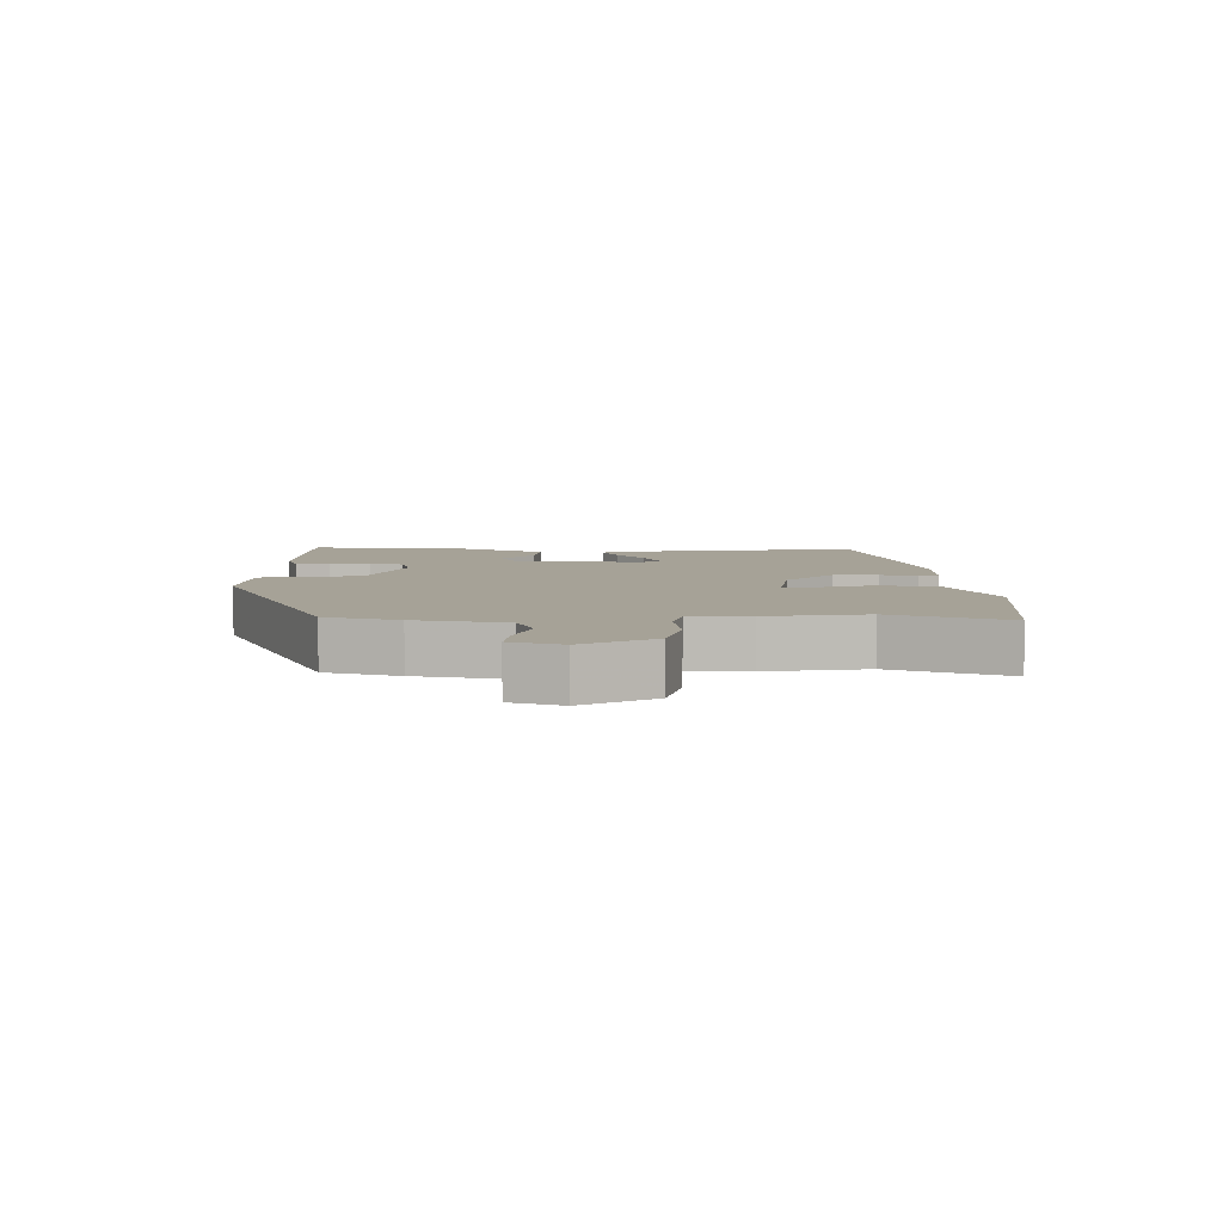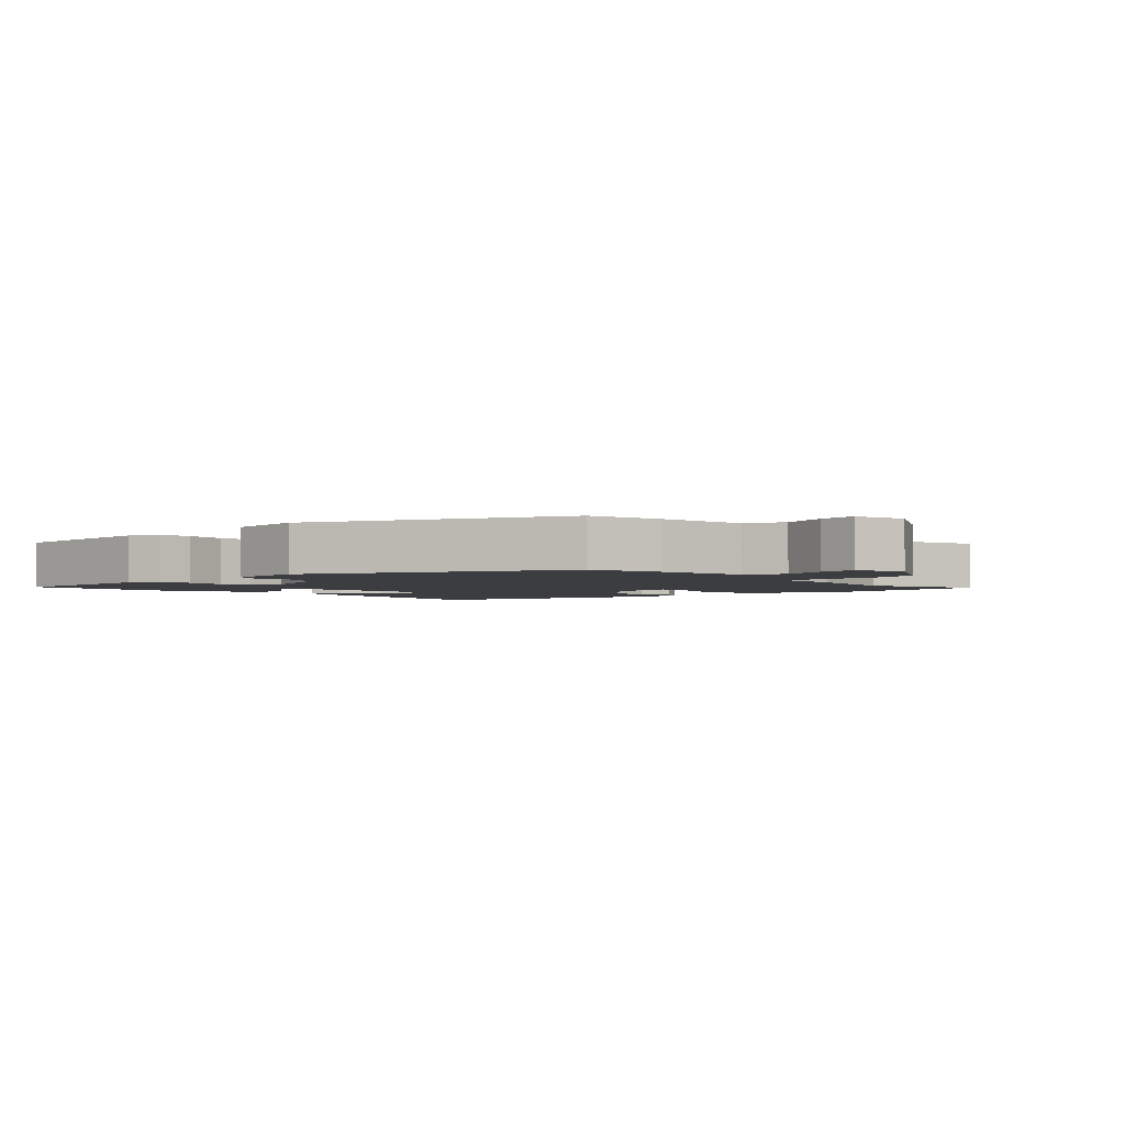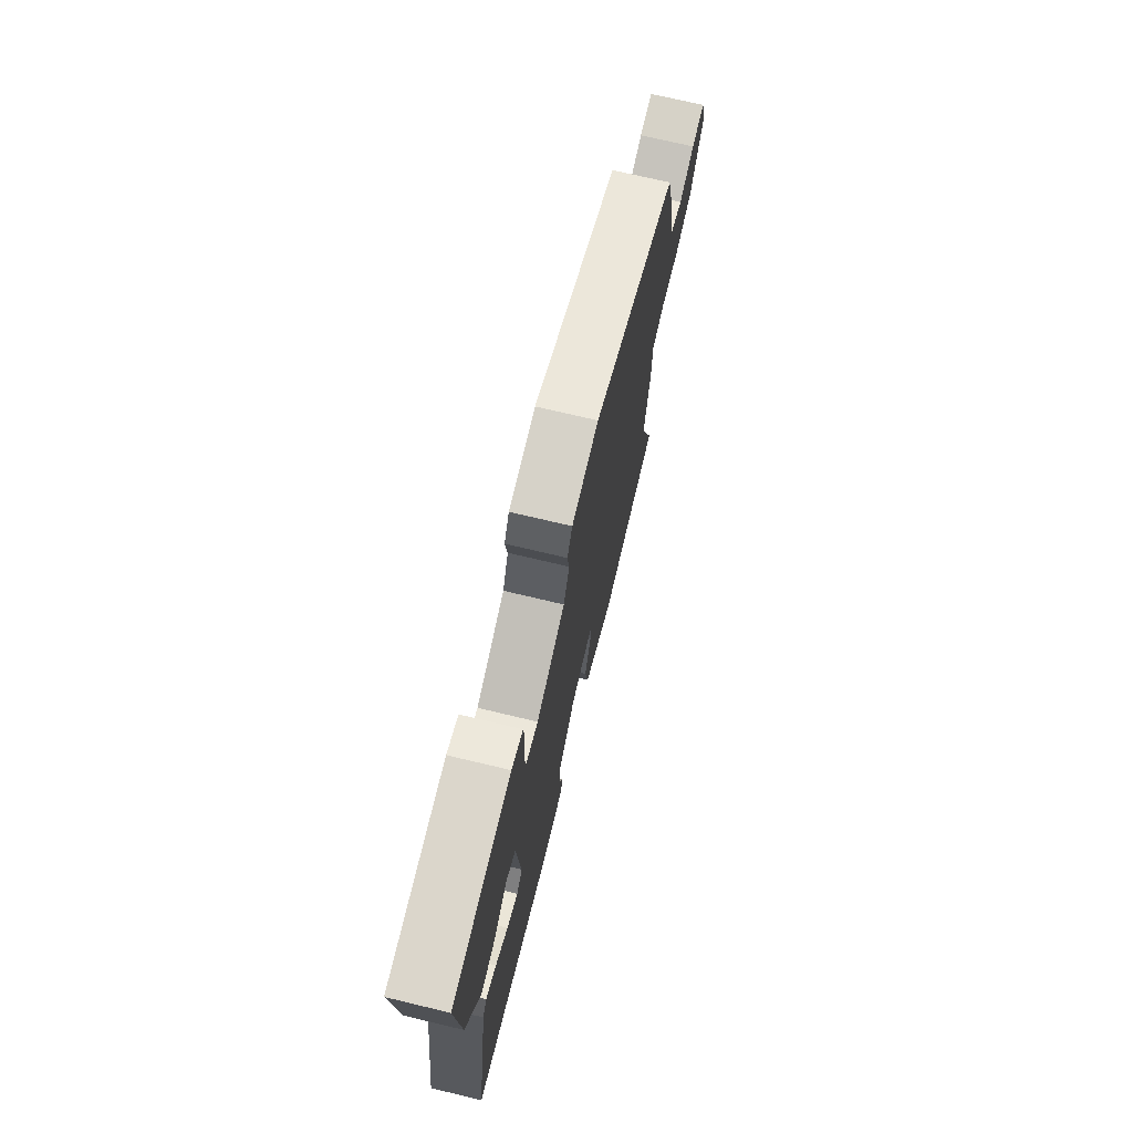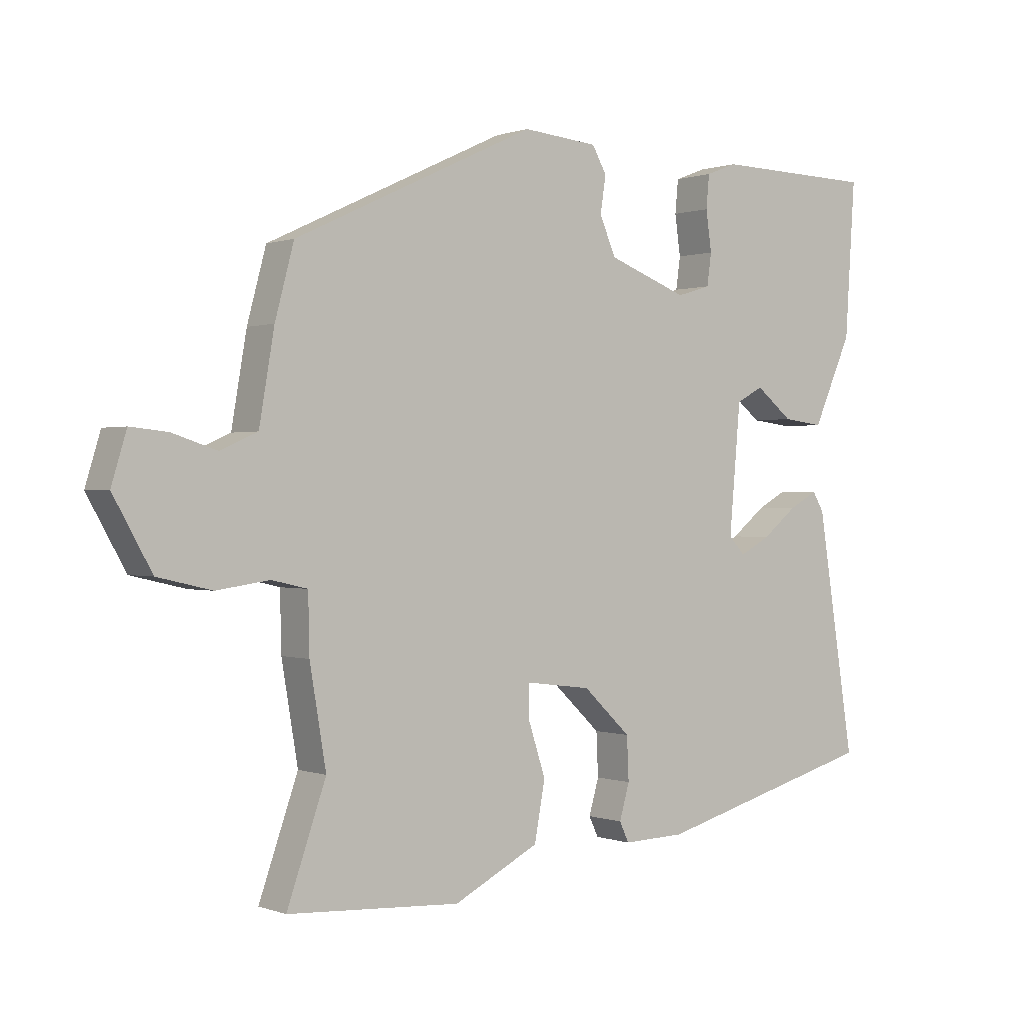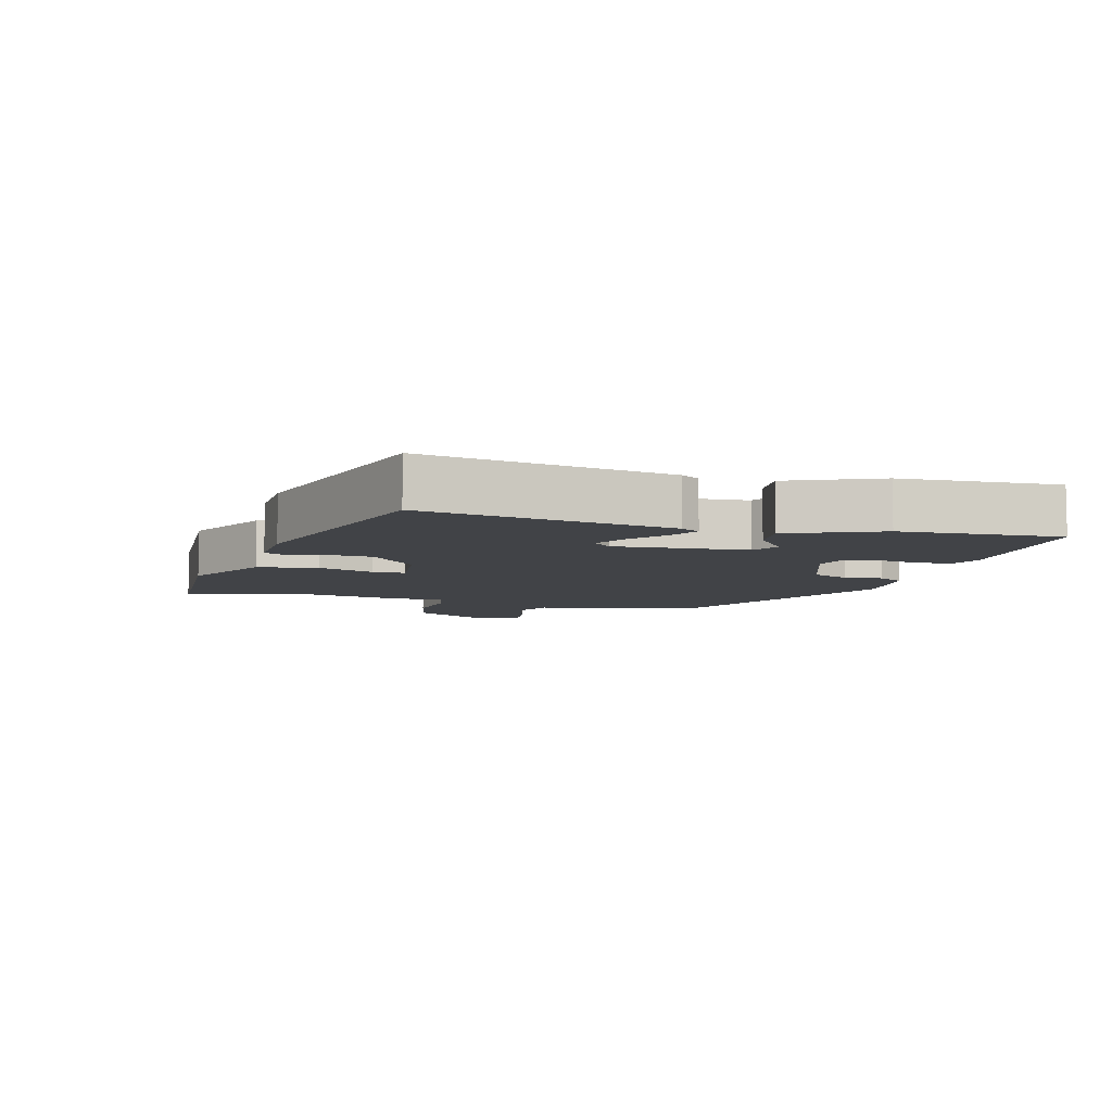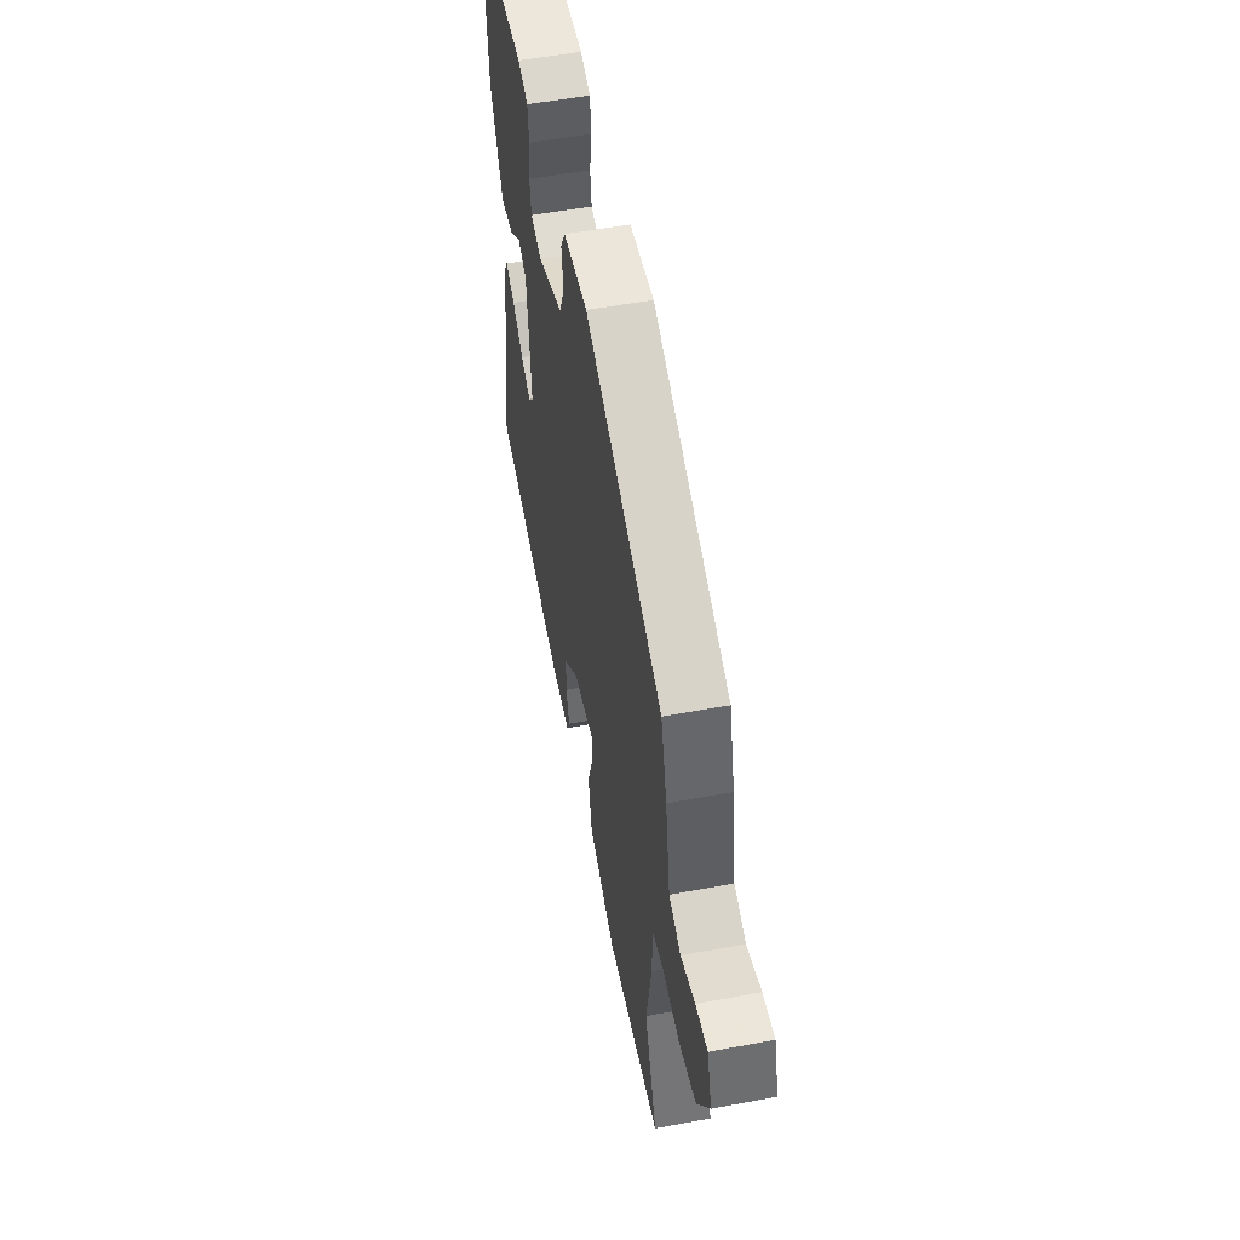
<metadata>
{"format":"obj","ext":"obj","renderer":"f3d","projection":"perspective","resolution":1024,"background":"white","views":[{"elev":6.4,"azim":91.5,"up":"+Y"},{"elev":-2.8,"azim":43.6,"up":"+Y"},{"elev":72.1,"azim":-76.6,"up":"+Z"},{"elev":0.4,"azim":142.6,"up":"+Z"},{"elev":-7.2,"azim":-106.3,"up":"+Y"},{"elev":53.5,"azim":78.7,"up":"+Z"}]}
</metadata>
<code>
v -0.533 0.07 -0.377
v -0.473 0.07 0.004
v -0.455 0.07 0.034
v -0.409 0.07 0.009
v -0.354 0.07 -0.035
v -0.305 0.07 -0.061
v -0.279 0.07 -0.033
v -0.297 0.07 0.17
v -0.34 0.07 0.193
v -0.399 0.07 0.146
v -0.464 0.07 0.138
v -0.526 0.07 0.277
v -0.542 0.07 0.522
v -0.285 0.07 0.528
v -0.235 0.07 0.509
v -0.23 0.07 0.456
v -0.239 0.07 0.392
v -0.232 0.07 0.341
v -0.178 0.07 0.325
v -0.051 0.07 0.373
v -0.025 0.07 0.433
v -0.034 0.07 0.491
v -0.011 0.07 0.532
v 0.109 0.07 0.543
v 0.493 0.07 0.363
v 0.523 0.07 0.251
v 0.547 0.07 0.111
v 0.606 0.07 0.085
v 0.677 0.07 0.108
v 0.736 0.07 0.114
v 0.76 0.07 0.035
v 0.699 0.07 -0.073
v 0.613 0.07 -0.093
v 0.529 0.07 -0.081
v 0.472 0.07 -0.094
v 0.47 0.07 -0.186
v 0.444 0.07 -0.34
v 0.506 0.07 -0.517
v 0.231 0.07 -0.533
v 0.095 0.07 -0.464
v 0.078 0.07 -0.372
v 0.106 0.07 -0.286
v 0.105 0.07 -0.235
v 0.001 0.07 -0.248
v -0.075 0.07 -0.32
v -0.078 0.07 -0.389
v -0.062 0.07 -0.445
v -0.077 0.07 -0.477
v -0.176 0.07 -0.474
v -0.533 0 -0.377
v -0.473 0 0.004
v -0.455 0 0.034
v -0.409 0 0.009
v -0.354 0 -0.035
v -0.305 0 -0.061
v -0.279 0 -0.033
v -0.297 0 0.17
v -0.34 0 0.193
v -0.399 0 0.146
v -0.464 0 0.138
v -0.526 0 0.277
v -0.542 0 0.522
v -0.285 0 0.528
v -0.235 0 0.509
v -0.23 0 0.456
v -0.239 0 0.392
v -0.232 0 0.341
v -0.178 0 0.325
v -0.051 0 0.373
v -0.025 0 0.433
v -0.034 0 0.491
v -0.011 0 0.532
v 0.109 0 0.543
v 0.493 0 0.363
v 0.523 0 0.251
v 0.547 0 0.111
v 0.606 0 0.085
v 0.677 0 0.108
v 0.736 0 0.114
v 0.76 0 0.035
v 0.699 0 -0.073
v 0.613 0 -0.093
v 0.529 0 -0.081
v 0.472 0 -0.094
v 0.47 0 -0.186
v 0.444 0 -0.34
v 0.506 0 -0.517
v 0.231 0 -0.533
v 0.095 0 -0.464
v 0.078 0 -0.372
v 0.106 0 -0.286
v 0.105 0 -0.235
v 0.001 0 -0.248
v -0.075 0 -0.32
v -0.078 0 -0.389
v -0.062 0 -0.445
v -0.077 0 -0.477
v -0.176 0 -0.474
f 3 4 5
f 2 3 5
f 1 2 5
f 49 1 5
f 48 49 5
f 47 48 5
f 46 47 5
f 45 46 5 6
f 44 45 6 7
f 43 44 7 8
f 40 41 42
f 39 40 42
f 38 39 42
f 37 38 42
f 37 42 43
f 36 37 43
f 35 36 43
f 32 33 34
f 31 32 34
f 30 31 34
f 29 30 34
f 28 29 34
f 27 28 34 35
f 27 35 43
f 26 27 43
f 25 26 43
f 24 25 43
f 23 24 43
f 22 23 43
f 21 22 43
f 15 16 17
f 14 15 17
f 13 14 17
f 12 13 17
f 11 12 17
f 10 11 17
f 9 10 17
f 8 9 17 18
f 43 8 18 19
f 20 21 43
f 19 20 43
f 54 53 52
f 54 52 51
f 54 51 50
f 54 50 98
f 54 98 97
f 54 97 96
f 54 96 95
f 55 54 95 94
f 56 55 94 93
f 57 56 93 92
f 91 90 89
f 91 89 88
f 91 88 87
f 91 87 86
f 92 91 86
f 92 86 85
f 92 85 84
f 83 82 81
f 83 81 80
f 83 80 79
f 83 79 78
f 83 78 77
f 84 83 77 76
f 92 84 76
f 92 76 75
f 92 75 74
f 92 74 73
f 92 73 72
f 92 72 71
f 92 71 70
f 66 65 64
f 66 64 63
f 66 63 62
f 66 62 61
f 66 61 60
f 66 60 59
f 66 59 58
f 67 66 58 57
f 68 67 57 92
f 92 70 69
f 92 69 68
f 1 50 51 2
f 2 51 52 3
f 3 52 53 4
f 4 53 54 5
f 5 54 55 6
f 6 55 56 7
f 7 56 57 8
f 8 57 58 9
f 9 58 59 10
f 10 59 60 11
f 11 60 61 12
f 12 61 62 13
f 13 62 63 14
f 14 63 64 15
f 15 64 65 16
f 16 65 66 17
f 17 66 67 18
f 18 67 68 19
f 19 68 69 20
f 20 69 70 21
f 21 70 71 22
f 22 71 72 23
f 23 72 73 24
f 24 73 74 25
f 25 74 75 26
f 26 75 76 27
f 27 76 77 28
f 28 77 78 29
f 29 78 79 30
f 30 79 80 31
f 31 80 81 32
f 32 81 82 33
f 33 82 83 34
f 34 83 84 35
f 35 84 85 36
f 36 85 86 37
f 37 86 87 38
f 38 87 88 39
f 39 88 89 40
f 40 89 90 41
f 41 90 91 42
f 42 91 92 43
f 43 92 93 44
f 44 93 94 45
f 45 94 95 46
f 46 95 96 47
f 47 96 97 48
f 48 97 98 49
f 49 98 50 1

</code>
